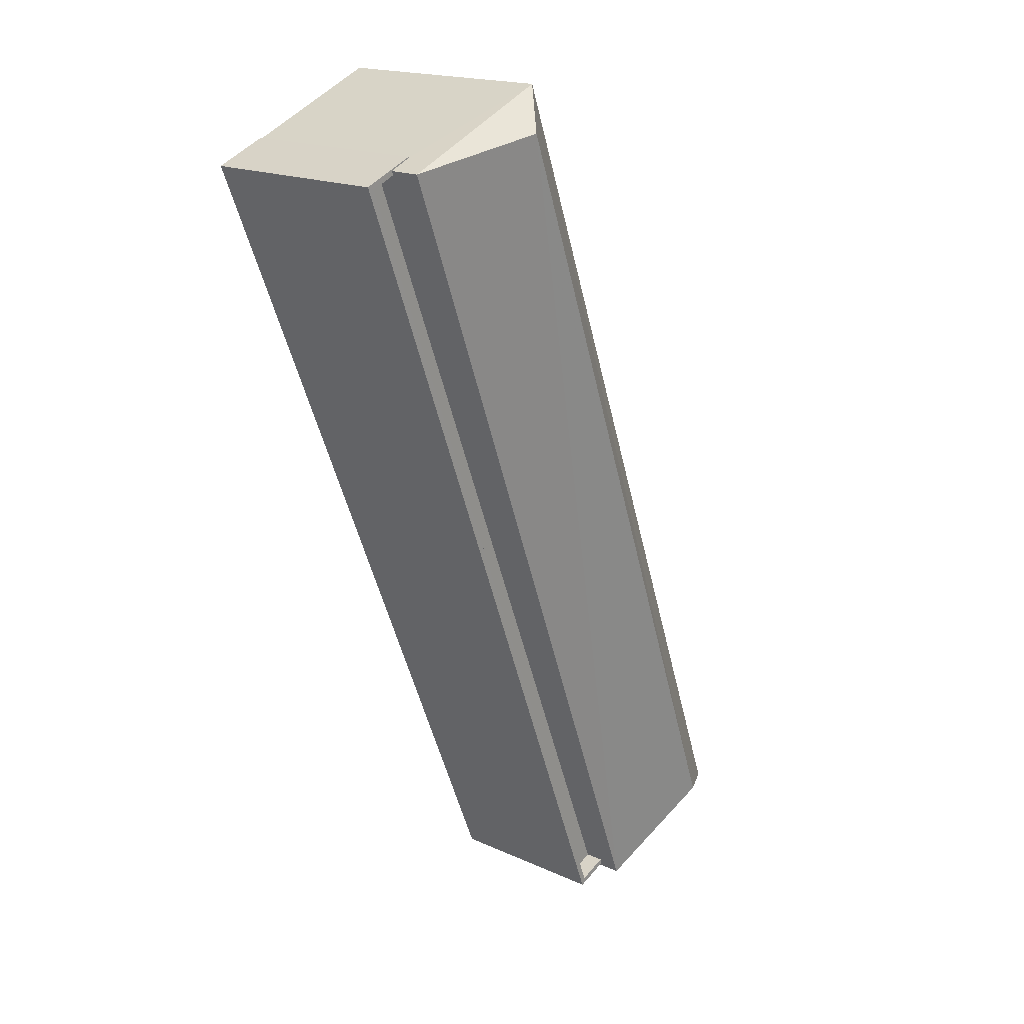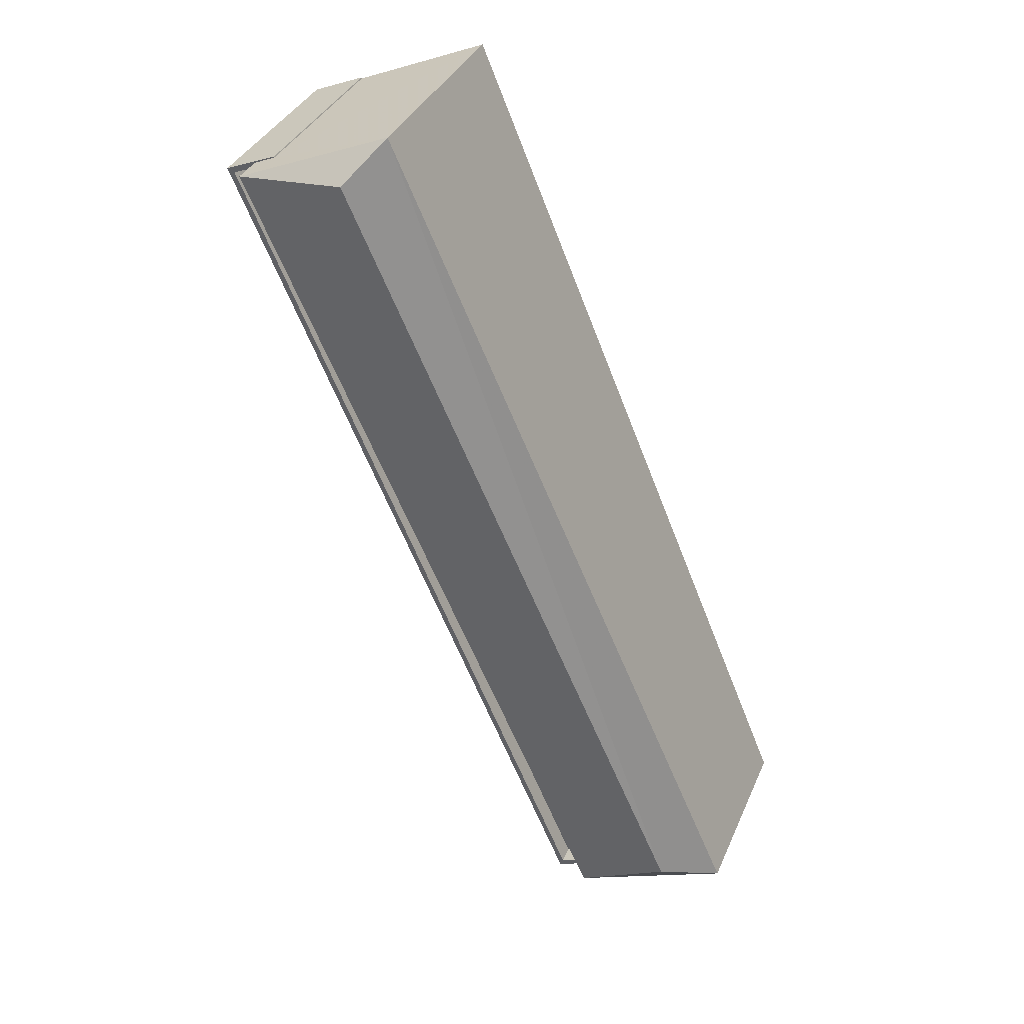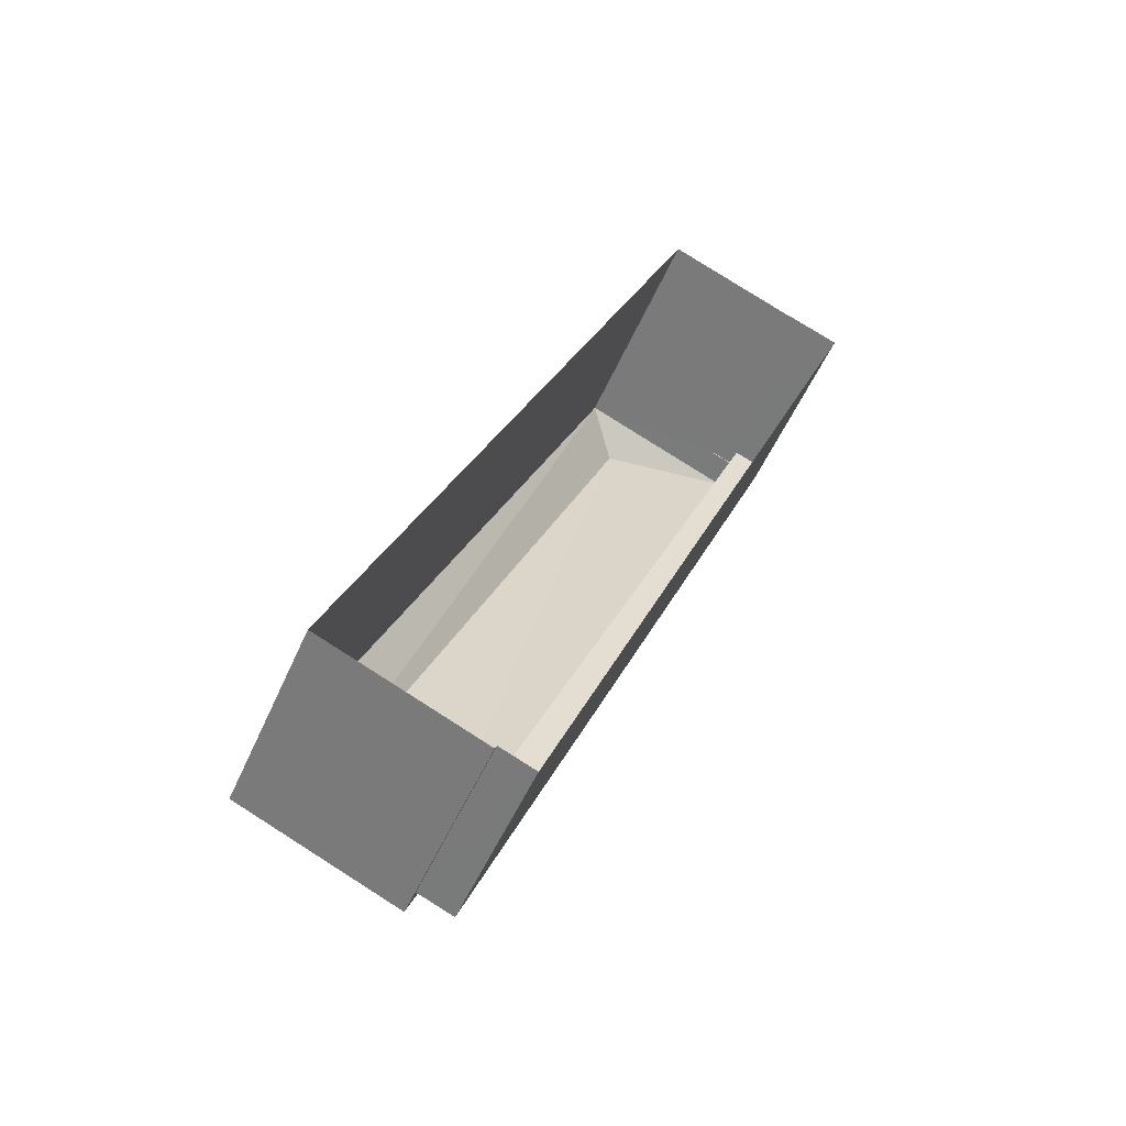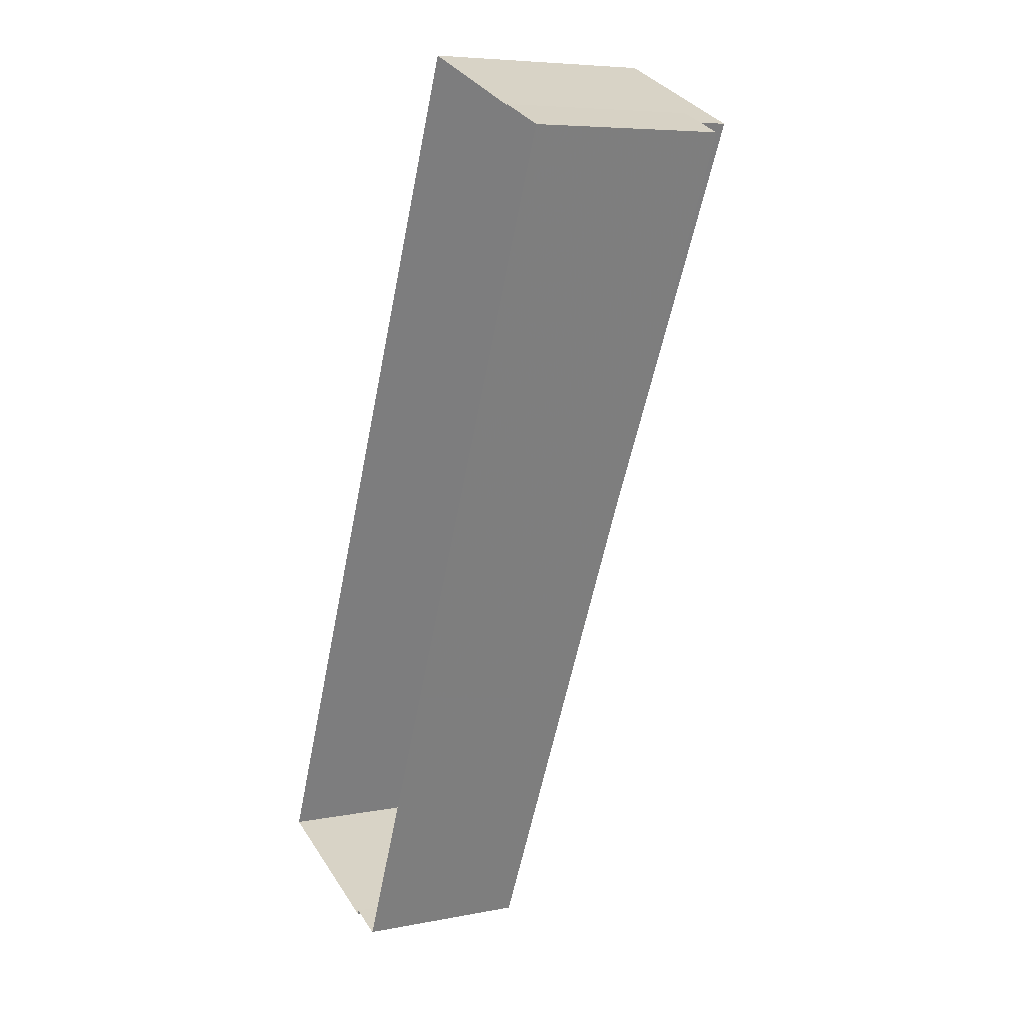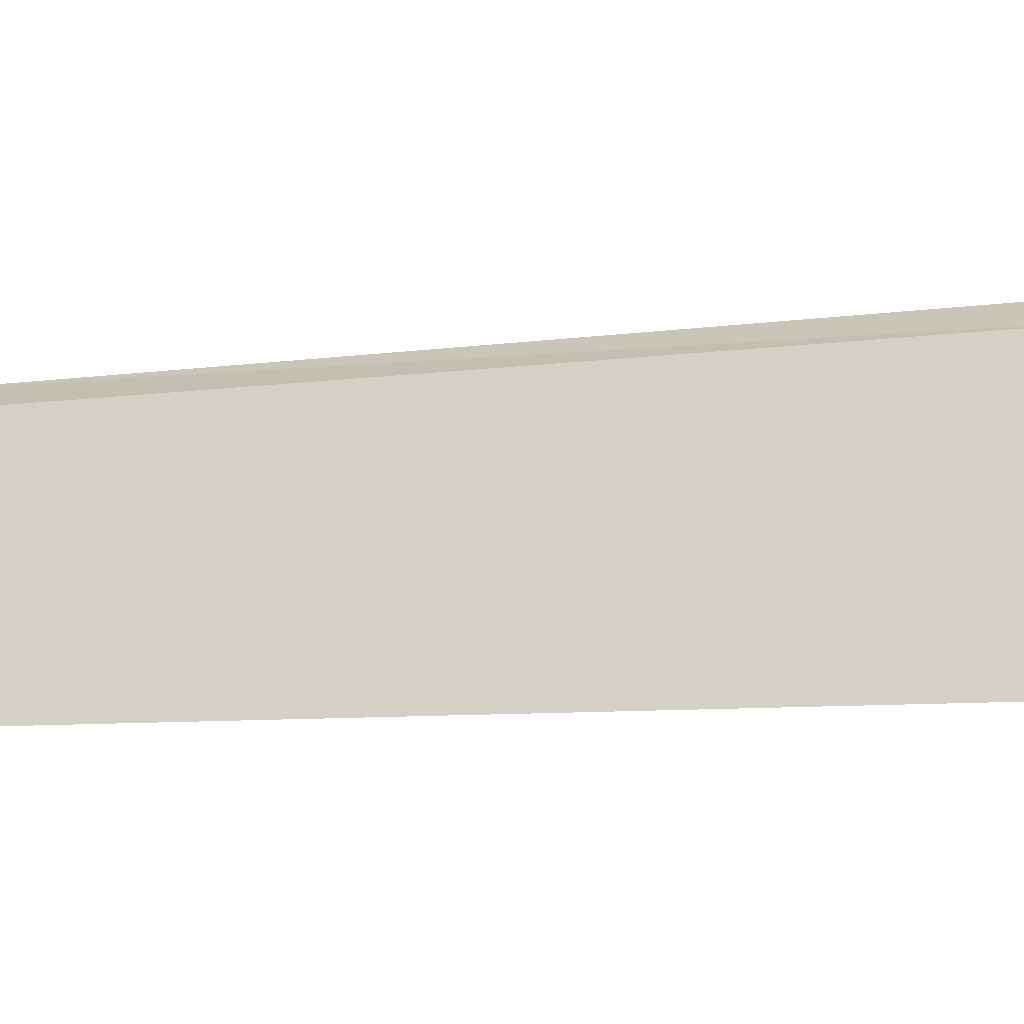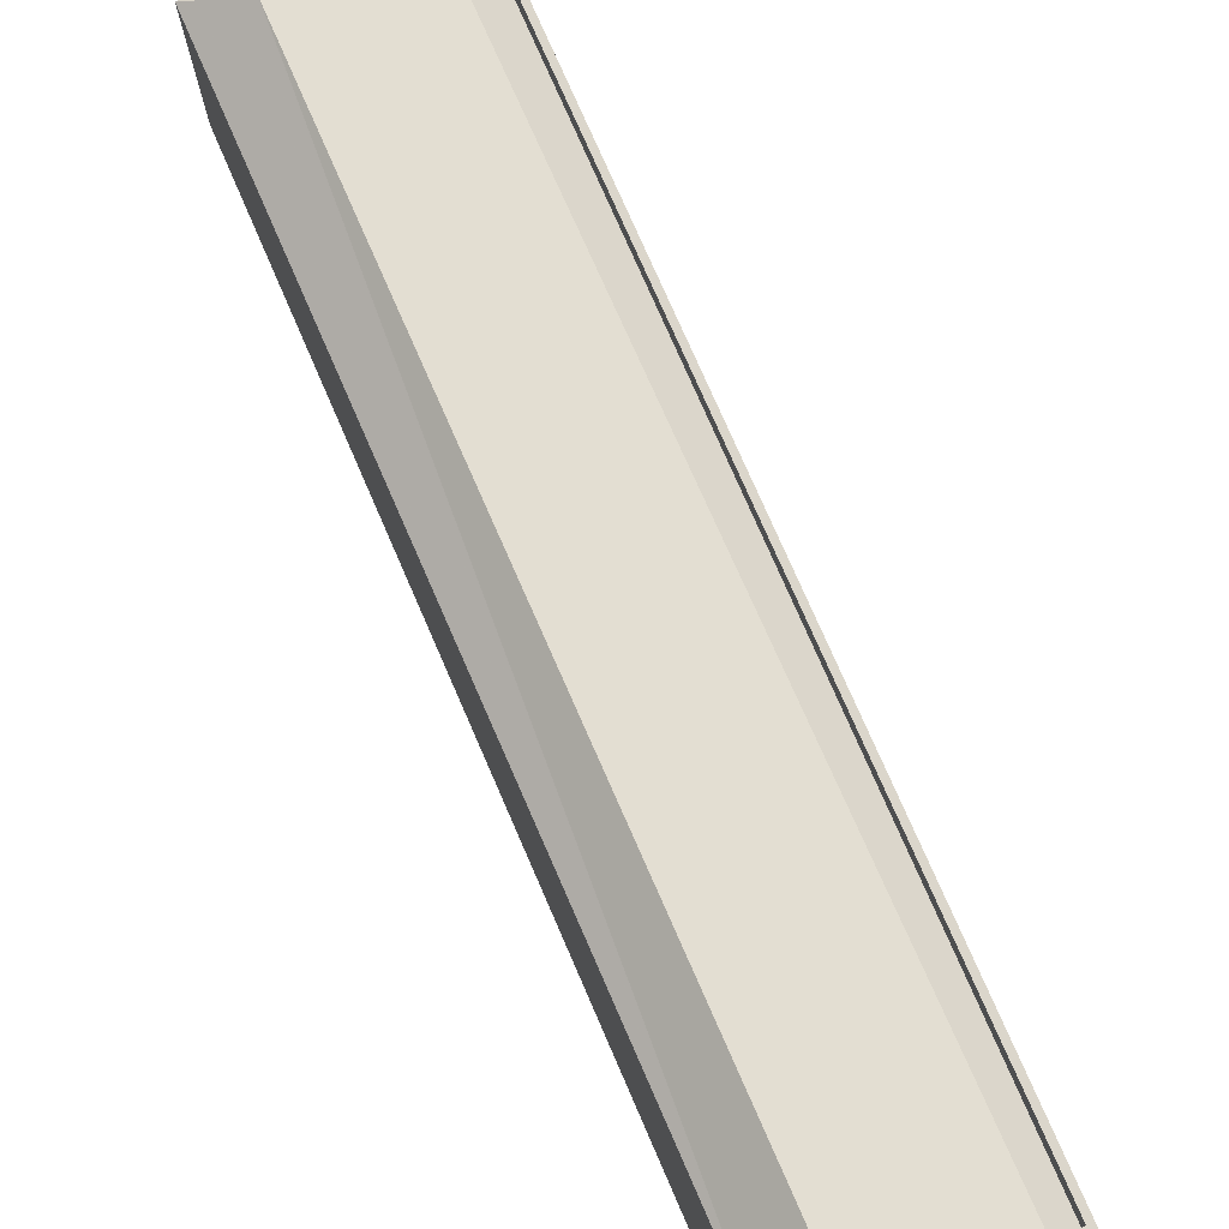
<metadata>
{"format":"obj","ext":"obj","renderer":"f3d","projection":"perspective","resolution":1024,"background":"white","views":[{"elev":18.1,"azim":-48.7,"up":"+Y"},{"elev":35.8,"azim":21.4,"up":"+Y"},{"elev":-52.8,"azim":156.7,"up":"+Y"},{"elev":6.6,"azim":-120.1,"up":"+Y"},{"elev":-14.6,"azim":119.6,"up":"+Z"},{"elev":74.9,"azim":179.2,"up":"+Z"}]}
</metadata>
<code>
v -8828 -3.707e+04 14.74
v -8828 -3.707e+04 14.74
v -8820 -3.707e+04 14.74
v -8839 -3.702e+04 14.76
v -8846 -3.702e+04 14.76
v -8830 -3.707e+04 14.74
v -8849 -3.703e+04 14.76
v -8846 -3.702e+04 14.76
v -8828 -3.707e+04 22.85
v -8848 -3.703e+04 24.22
v -8830 -3.707e+04 22.86
v -8847 -3.703e+04 24.22
v -8828 -3.707e+04 23.85
v -8830 -3.707e+04 23.86
v -8830 -3.707e+04 23.85
v -8849 -3.703e+04 25.23
v -8847 -3.703e+04 25.23
v -8846 -3.702e+04 25.23
v -8828 -3.707e+04 23.85
v -8846 -3.702e+04 25.23
v -8848 -3.703e+04 25.22
v -8847 -3.703e+04 25.22
v -8840 -3.702e+04 28.68
v -8823 -3.707e+04 26.67
v -8839 -3.702e+04 26.88
v -8820 -3.707e+04 24.95
v -8828 -3.707e+04 24.95
v -8847 -3.703e+04 26.88
f 1 2 3
f 4 3 5
f 2 6 7
f 8 5 7
f 3 2 5
f 5 2 7
f 9 10 11
f 9 12 10
f 13 14 15
f 15 14 16
f 16 17 18
f 14 13 19
f 18 17 20
f 17 21 22
f 14 21 16
f 16 21 17
f 23 24 25
f 26 25 24
f 27 24 23
f 28 27 23
f 23 25 28
f 26 24 27
f 22 21 10
f 12 22 10
f 19 11 14
f 19 9 11
f 14 11 10
f 21 14 10
f 20 8 18
f 20 5 8
f 7 18 8
f 7 16 18
f 13 15 6
f 2 13 6
f 15 7 6
f 15 16 7
f 22 12 19
f 22 28 17
f 28 19 27
f 12 9 19
f 1 13 2
f 27 13 1
f 19 13 27
f 28 22 19
f 27 1 3
f 26 27 3
f 17 28 20
f 5 20 4
f 4 20 25
f 20 28 25
f 4 26 3
f 4 25 26

</code>
